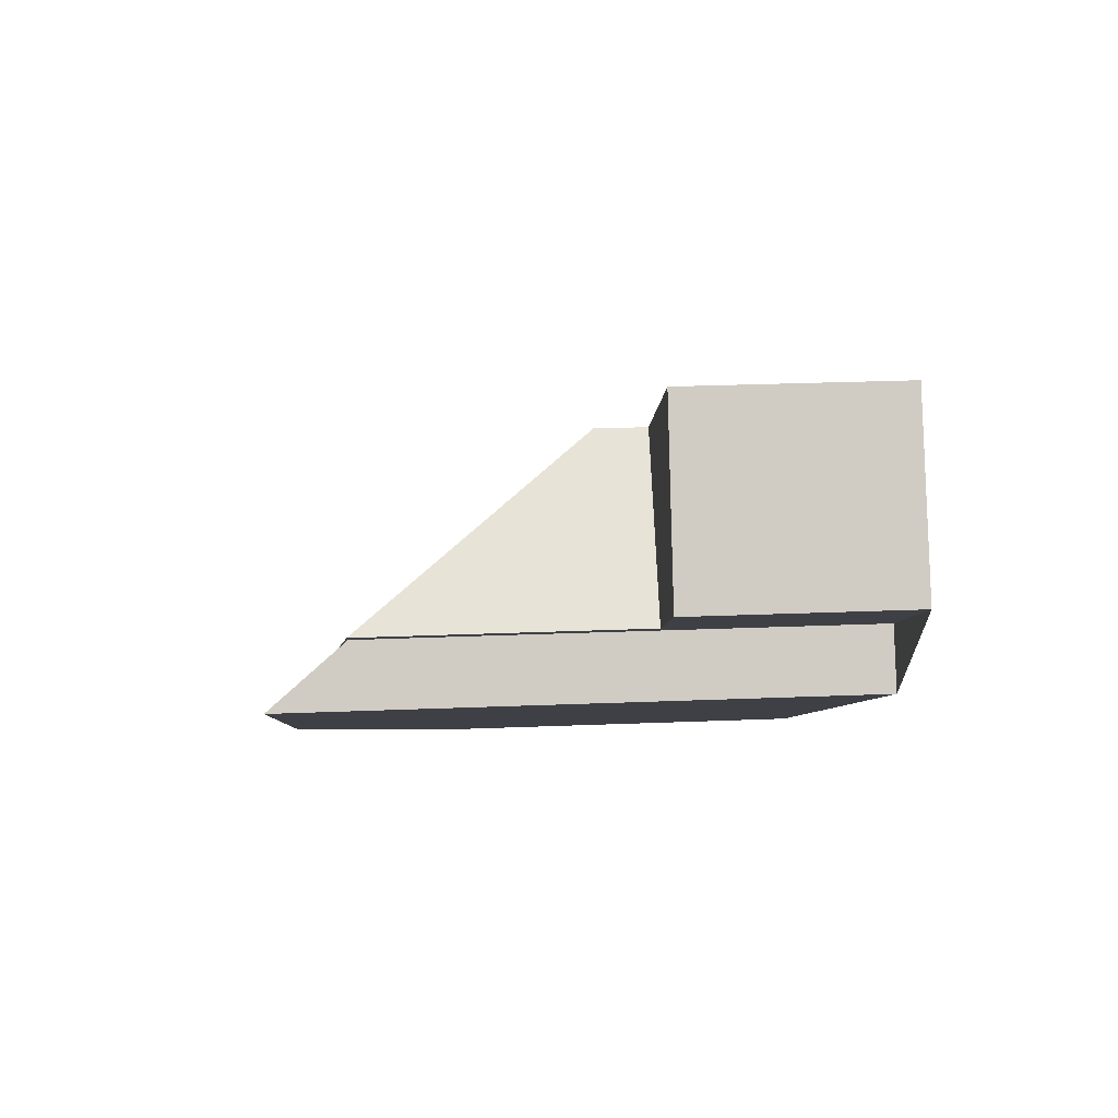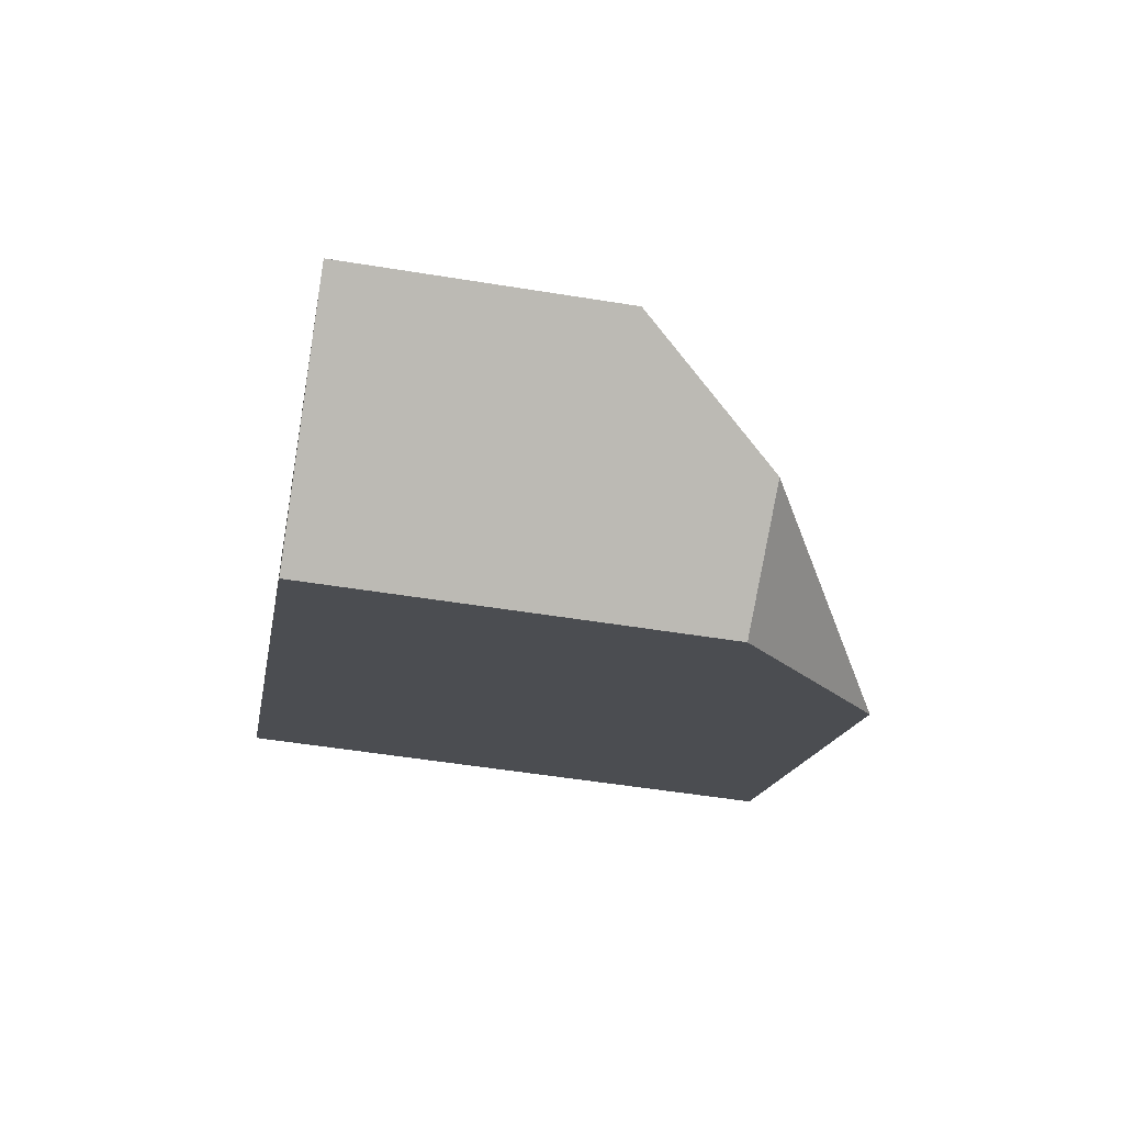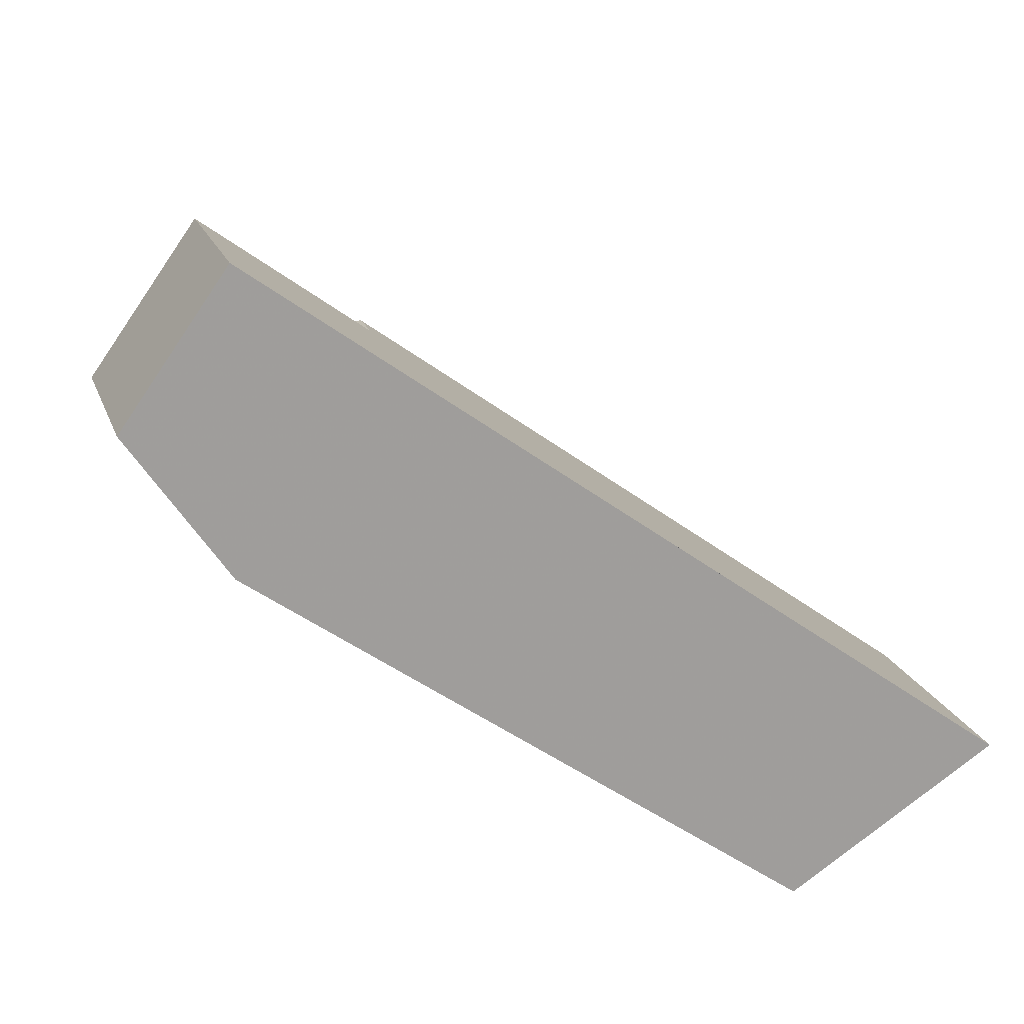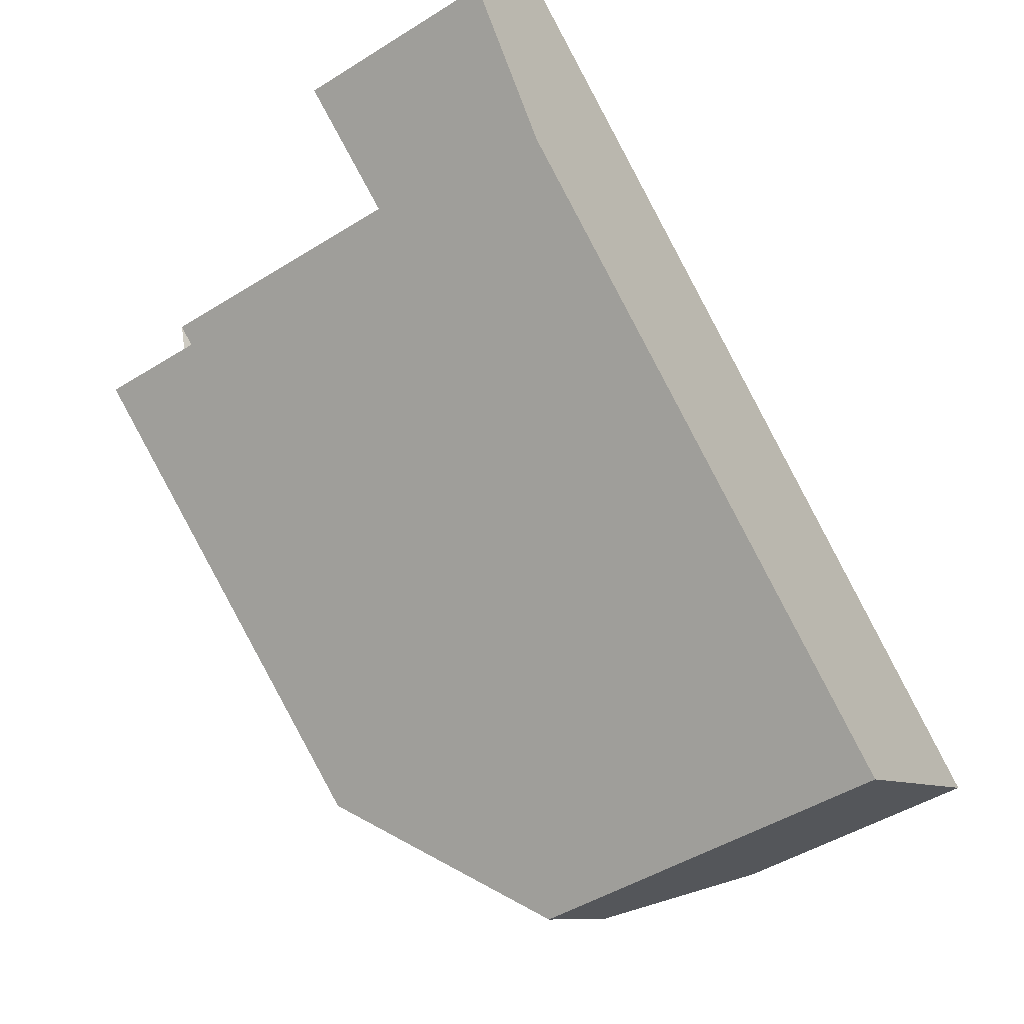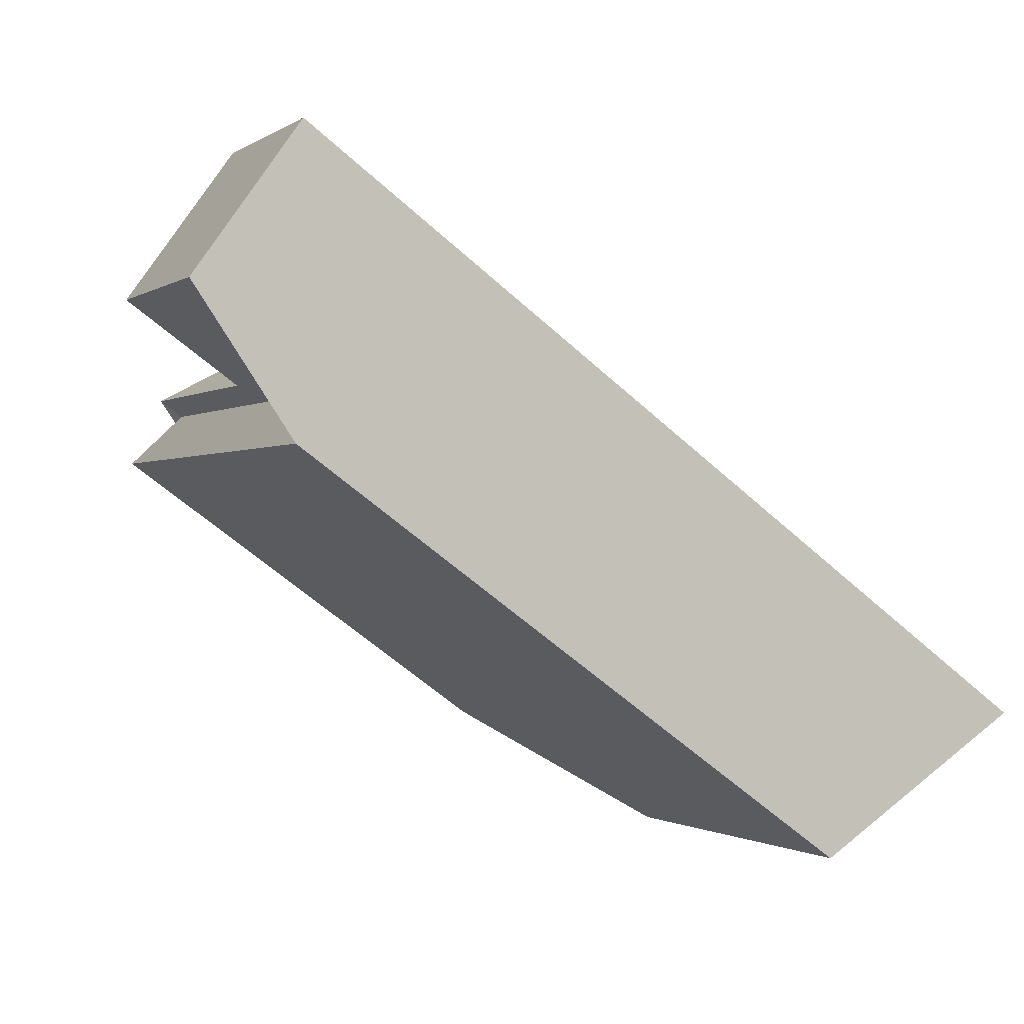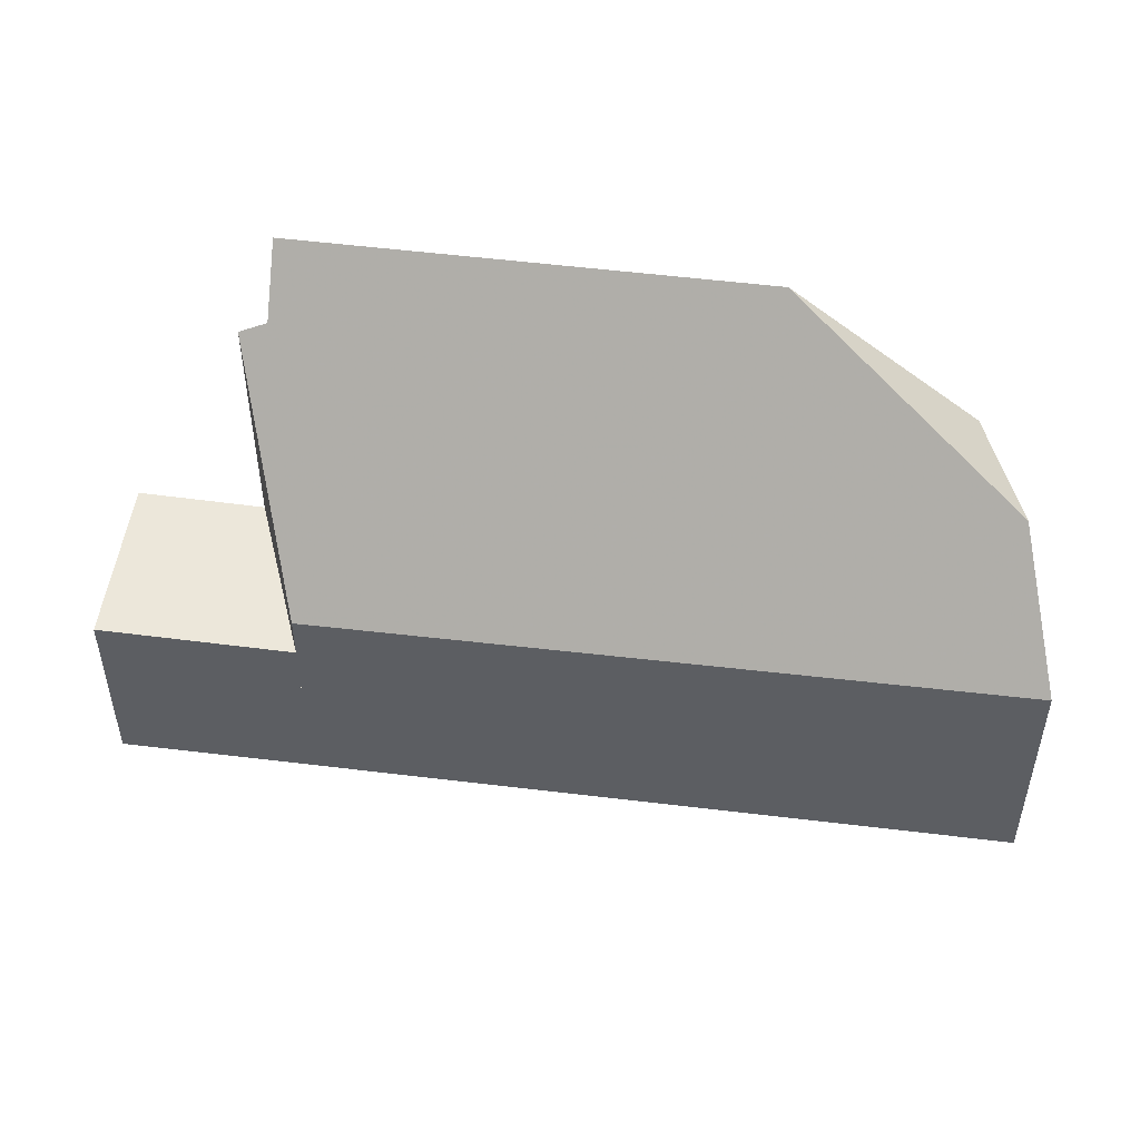
<metadata>
{"format":"obj","ext":"obj","renderer":"f3d","projection":"perspective","resolution":1024,"background":"white","views":[{"elev":30.1,"azim":86.7,"up":"+Y"},{"elev":-50.6,"azim":-100.2,"up":"+Y"},{"elev":18.8,"azim":163.8,"up":"+Y"},{"elev":-47.4,"azim":125.2,"up":"+Y"},{"elev":-0.9,"azim":154.8,"up":"+Y"},{"elev":51.2,"azim":-136.6,"up":"+Z"}]}
</metadata>
<code>
v -64.52 120.7 -1.837
v -51.81 125 2.774
v -52.38 125.8 1.601
v -50.19 127.3 -2.654
v -51.92 129.8 -2.683
v -61.03 118.4 0.2348
v -62.9 119.6 0.3103
v -58.38 120.3 2.783
v -63.88 120.3 -0.994
v -59.91 120.1 1.949
v -52.09 125.4 2.202
v -58.38 120.3 2.783
v -62.9 119.6 0.3103
v -54.67 127.8 -1.932
v -52 126.1 1.602
v -50.9 128.3 -2.666
v -51.82 129.6 -2.682
v -54.53 127.7 -2.718
v -54.67 127.8 -2.72
v -53.11 126.8 -2.696
v -54.67 127.8 -2.72
v -52 126.1 -2.679
v -59.22 119.7 1.974
v -59.91 120.1 1.949
v -62.24 119.2 0.284
v -61.34 119.9 1.165
v -62.38 119.3 0.2896
v -61.67 119.8 0.9816
v -53.11 126.8 -2.696
v -53.87 127.3 -0.8803
v -64.44 120.6 -1.738
v -54.53 127.7 -2.718
v -54.53 127.7 -1.752
v -53.87 127.3 -0.8803
v -54.53 127.7 -1.752
v -52 126.1 1.602
v -52 126.1 -2.679
v -54.67 127.8 -1.932
v -61.34 119.9 1.165
v -52.39 126.3 1.079
v -52.39 126.3 -2.685
v -52.39 126.3 -2.685
v -52.39 126.3 1.079
v -50.46 127.7 -2.659
v -63.53 120.5 -0.9901
v -64.1 120.9 -1.739
v -62.04 119.5 0.6205
v -62.31 119.7 0.6313
v -62.31 119.7 0.6313
v -60.68 118.7 0.5657
v -61.9 119.5 0.6149
v -64.18 120.9 -1.84
v -52.28 129.3 -2.688
v -52.42 129.4 -2.69
v -51.01 128.5 -2.668
v -52.74 124.3 2.776
v -53.2 124.6 2.166
v -54.01 125.2 1.094
v -55.52 126.1 -0.899
v -56.16 126.5 -1.749
v -56.29 126.6 -1.916
v -51.64 129.4 -2.678
v -51.99 129.1 -2.683
v -54.25 127.5 -2.714
v -54.25 127.5 -1.379
v -55.88 126.4 -1.377
v -63.82 120.7 -1.366
v -64.16 120.4 -1.365
v -54.25 127.5 -2.714
v -54.25 127.5 -1.379
v -54.15 125.2 0.9096
v -52.53 126.4 0.8941
v -52.53 126.4 -2.687
v -52.53 126.4 -2.687
v -52.53 126.4 0.8941
v -50.55 127.8 -2.66
v -61.67 119.8 0.9816
v -59.27 123.9 -1.372
v -59.55 124.1 -1.745
v -56.14 121.9 2.78
v -56.68 122.3 2.053
v -57.38 122.7 1.127
v -57.52 122.8 0.9419
v -58.94 123.7 -0.9379
v -59.66 124.2 -1.884
v -64.44 120.6 -1.738
v -64.52 120.7 -1.837
v -64.52 120.7 -5.977
v -64.44 120.6 -5.977
v -52.09 125.4 2.202
v -51.81 125 2.774
v -51.81 125 -5.977
v -52.09 125.4 -5.977
v -52 126.1 1.602
v -52.38 125.8 1.601
v -52.38 125.8 -5.977
v -52 126.1 -5.977
v -50.46 127.7 -2.659
v -50.19 127.3 -2.654
v -50.19 127.3 -5.977
v -50.46 127.7 -5.977
v -52.42 129.4 -2.69
v -51.92 129.8 -2.683
v -51.92 129.8 -5.977
v -52.42 129.4 -5.977
v -60.68 118.7 0.5657
v -61.03 118.4 0.2348
v -61.03 118.4 -5.977
v -60.68 118.7 -5.977
v -56.14 121.9 2.78
v -58.38 120.3 2.783
v -58.38 120.3 -5.977
v -56.14 121.9 -5.977
v -62.9 119.6 0.3103
v -63.88 120.3 -0.994
v -63.88 120.3 -5.977
v -62.9 119.6 -5.977
v -52.38 125.8 1.601
v -52.09 125.4 2.202
v -52.09 125.4 -5.977
v -52.38 125.8 -5.977
v -62.38 119.3 0.2896
v -62.9 119.6 0.3103
v -62.9 119.6 -5.977
v -62.38 119.3 -5.977
v -51.01 128.5 -2.668
v -50.9 128.3 -2.666
v -50.9 128.3 -5.977
v -51.01 128.5 -5.977
v -51.92 129.8 -2.683
v -51.82 129.6 -2.682
v -51.82 129.6 -5.977
v -51.92 129.8 -5.977
v -58.38 120.3 2.783
v -59.22 119.7 1.974
v -59.22 119.7 -5.977
v -58.38 120.3 -5.977
v -61.03 118.4 0.2348
v -62.24 119.2 0.284
v -62.24 119.2 -5.977
v -61.03 118.4 -5.977
v -62.24 119.2 0.284
v -62.38 119.3 0.2896
v -62.38 119.3 -5.977
v -62.24 119.2 -5.977
v -64.16 120.4 -1.365
v -64.44 120.6 -1.738
v -64.44 120.6 -5.977
v -64.16 120.4 -5.977
v -50.19 127.3 -2.654
v -52 126.1 -2.679
v -52 126.1 -5.977
v -50.19 127.3 -5.977
v -56.29 126.6 -1.916
v -54.67 127.8 -1.932
v -54.67 127.8 -5.977
v -56.29 126.6 -5.977
v -50.55 127.8 -2.66
v -50.46 127.7 -2.659
v -50.46 127.7 -5.977
v -50.55 127.8 -5.977
v -59.22 119.7 1.974
v -60.68 118.7 0.5657
v -60.68 118.7 -5.977
v -59.22 119.7 -5.977
v -64.52 120.7 -1.837
v -64.18 120.9 -1.84
v -64.18 120.9 -5.977
v -64.52 120.7 -5.977
v -54.67 127.8 -2.72
v -52.42 129.4 -2.69
v -52.42 129.4 -5.977
v -54.67 127.8 -5.977
v -51.64 129.4 -2.678
v -51.01 128.5 -2.668
v -51.01 128.5 -5.977
v -51.64 129.4 -5.977
v -51.81 125 2.774
v -52.74 124.3 2.776
v -52.74 124.3 -5.977
v -51.81 125 -5.977
v -59.66 124.2 -1.884
v -56.29 126.6 -1.916
v -56.29 126.6 -5.977
v -59.66 124.2 -5.977
v -51.82 129.6 -2.682
v -51.64 129.4 -2.678
v -51.64 129.4 -5.977
v -51.82 129.6 -5.977
v -63.88 120.3 -0.994
v -64.16 120.4 -1.365
v -64.16 120.4 -5.977
v -63.88 120.3 -5.977
v -50.9 128.3 -2.666
v -50.55 127.8 -2.66
v -50.55 127.8 -5.977
v -50.9 128.3 -5.977
v -52.74 124.3 2.776
v -56.14 121.9 2.78
v -56.14 121.9 -5.977
v -52.74 124.3 -5.977
v -64.18 120.9 -1.84
v -59.66 124.2 -1.884
v -59.66 124.2 -5.977
v -64.18 120.9 -5.977
v -51.92 129.8 -5.977
v -50.19 127.3 -5.977
v -52.38 125.8 -5.977
v -51.81 125 -5.977
v -61.03 118.4 -5.977
v -64.52 120.7 -5.977
f 68 9 45 67
f 48 13 27 47
f 45 9 7 49
f 81 10 8 80
f 54 19 18 53
f 64 20 16 55 63
f 70 30 29 69
f 23 12 24
f 51 25 6 50
f 47 27 25 51
f 74 29 30 75
f 52 1 31 46
f 32 21 14 33
f 76 16 20 73
f 82 39 10 81
f 43 15 22 42
f 41 37 4 44
f 78 67 45 84
f 47 28 48
f 84 45 49 77 83
f 50 23 24 26 51
f 51 26 28 47
f 85 52 46 79
f 53 17 5 54
f 63 55 62
f 56 2 11 57
f 57 11 3 36 40 58
f 66 59 34 65
f 72 34 59 71
f 60 35 38 61
f 62 17 53 63
f 65 35 60 66
f 67 46 31 68
f 63 53 18 64
f 69 32 33 70
f 79 46 67 78
f 71 58 40 72
f 75 43 42 74
f 73 41 44 76
f 83 77 39 82
f 78 66 60 79
f 80 56 57 81
f 82 58 71 83
f 81 57 58 82
f 84 59 66 78
f 83 71 59 84
f 79 60 61 85
f 87 88 89 86
f 91 92 93 90
f 95 96 97 94
f 99 100 101 98
f 103 104 105 102
f 107 108 109 106
f 111 112 113 110
f 115 116 117 114
f 119 120 121 118
f 123 124 125 122
f 127 128 129 126
f 131 132 133 130
f 135 136 137 134
f 139 140 141 138
f 143 144 145 142
f 147 148 149 146
f 151 152 153 150
f 155 156 157 154
f 159 160 161 158
f 163 164 165 162
f 167 168 169 166
f 171 172 173 170
f 175 176 177 174
f 179 180 181 178
f 183 184 185 182
f 187 188 189 186
f 191 192 193 190
f 195 196 197 194
f 199 200 201 198
f 203 204 205 202
f 207 208 209 210 211 206

</code>
